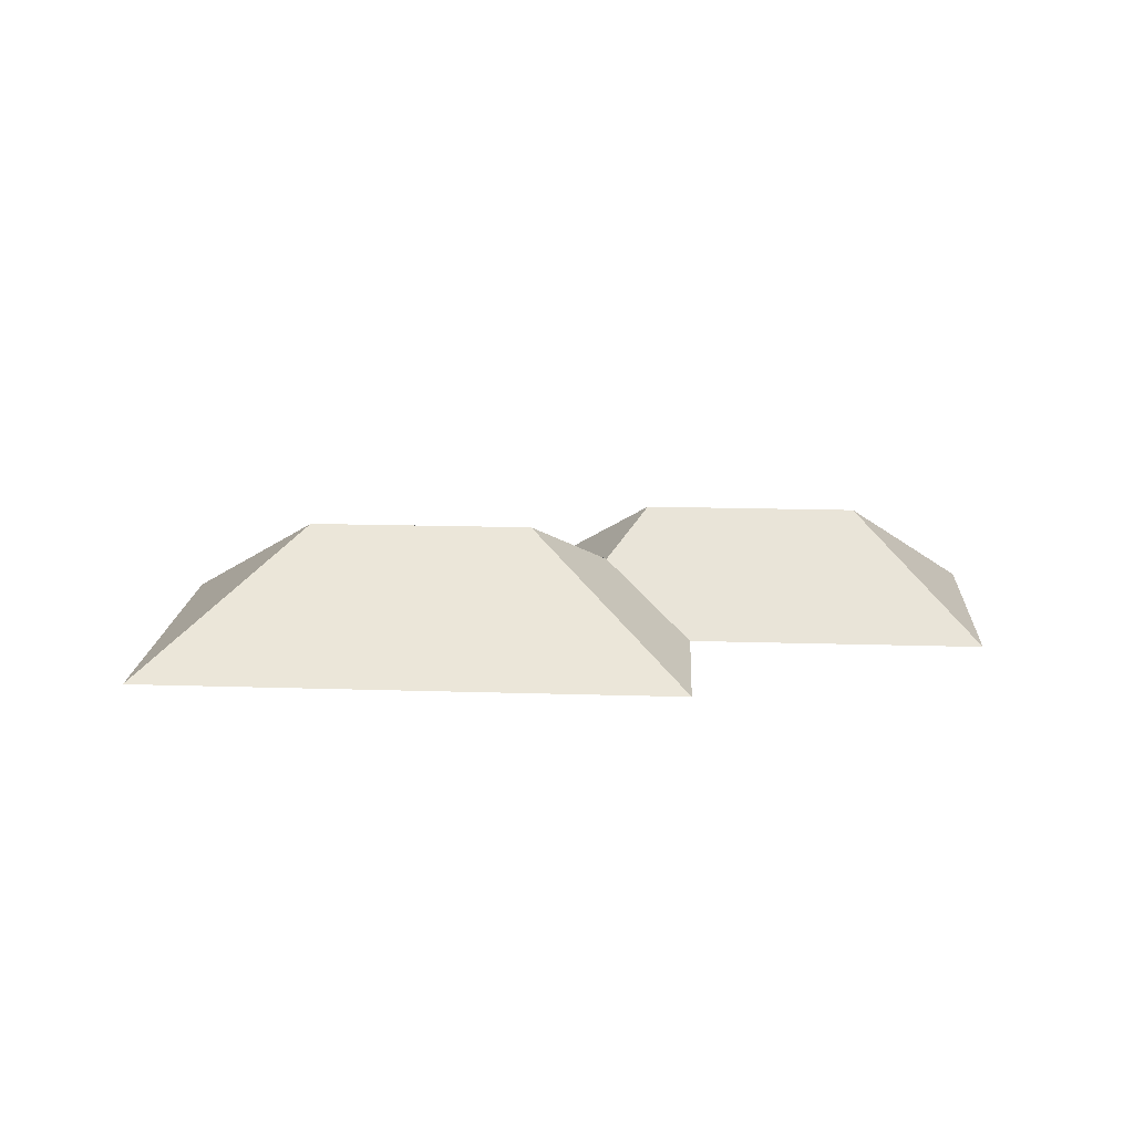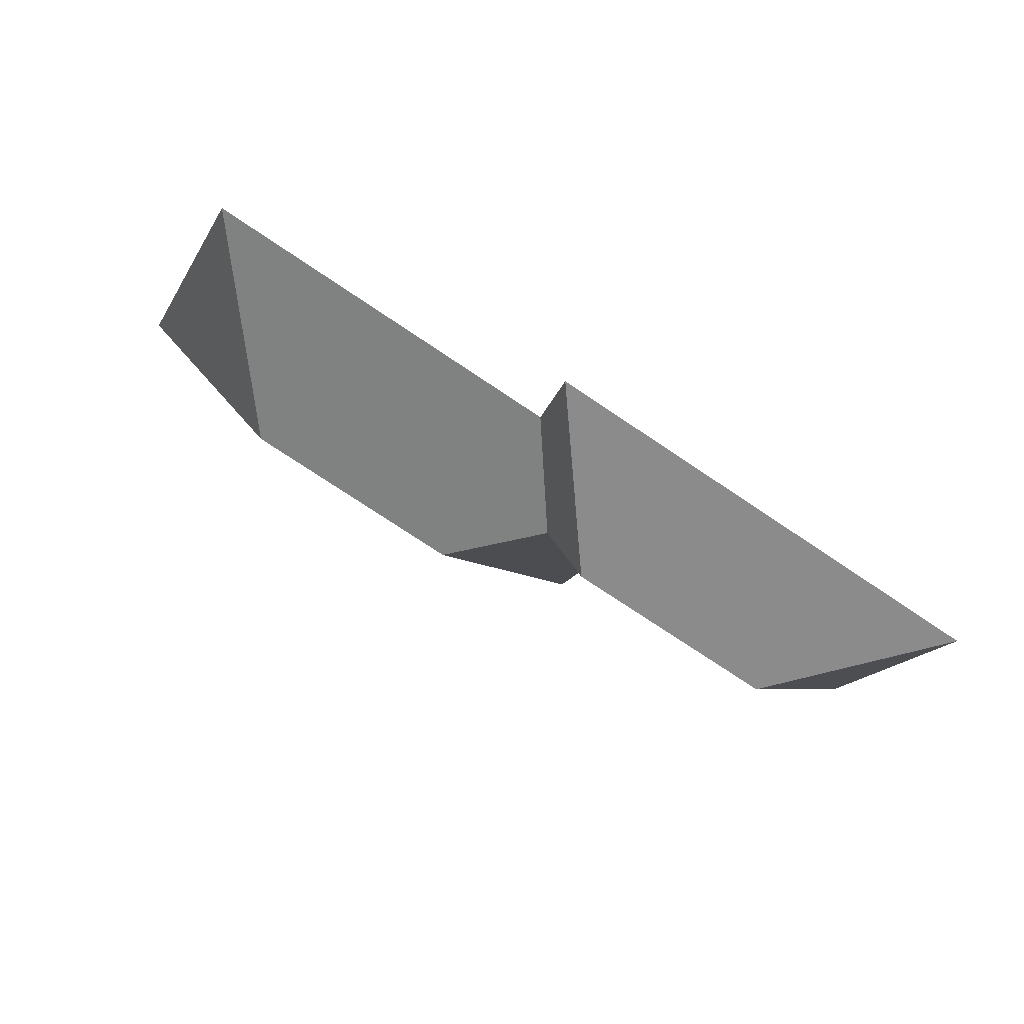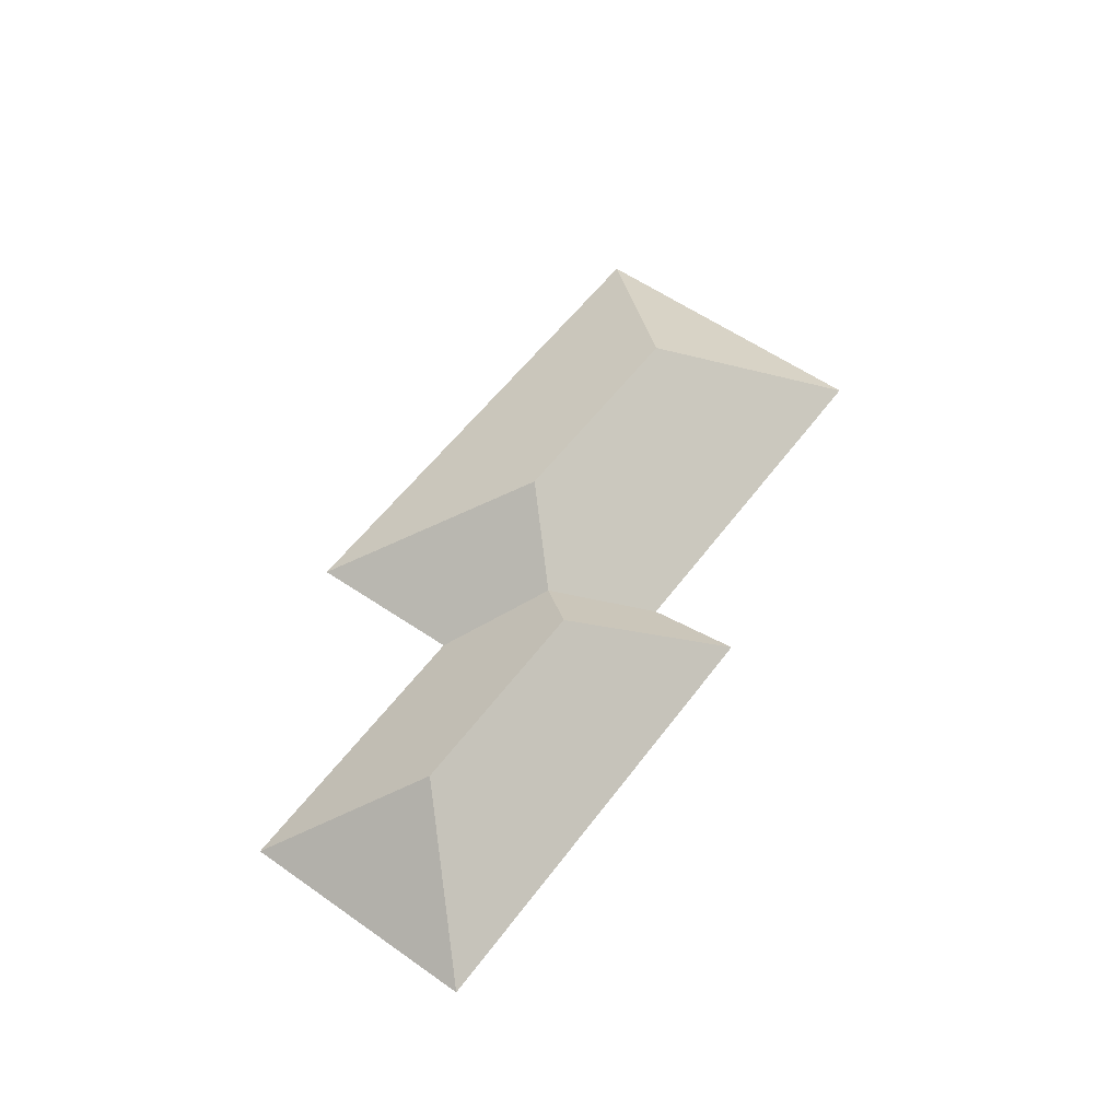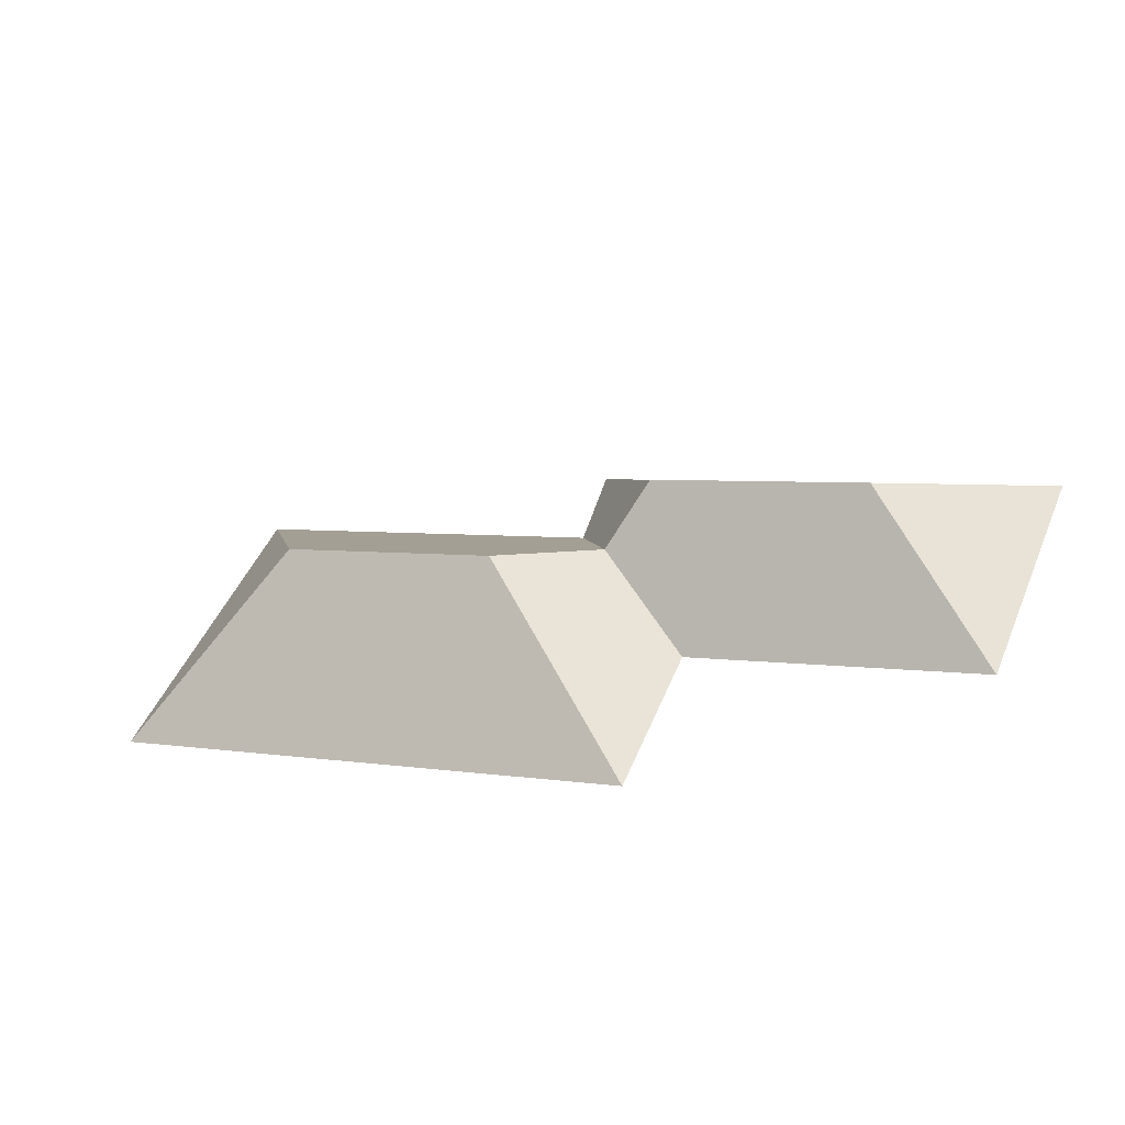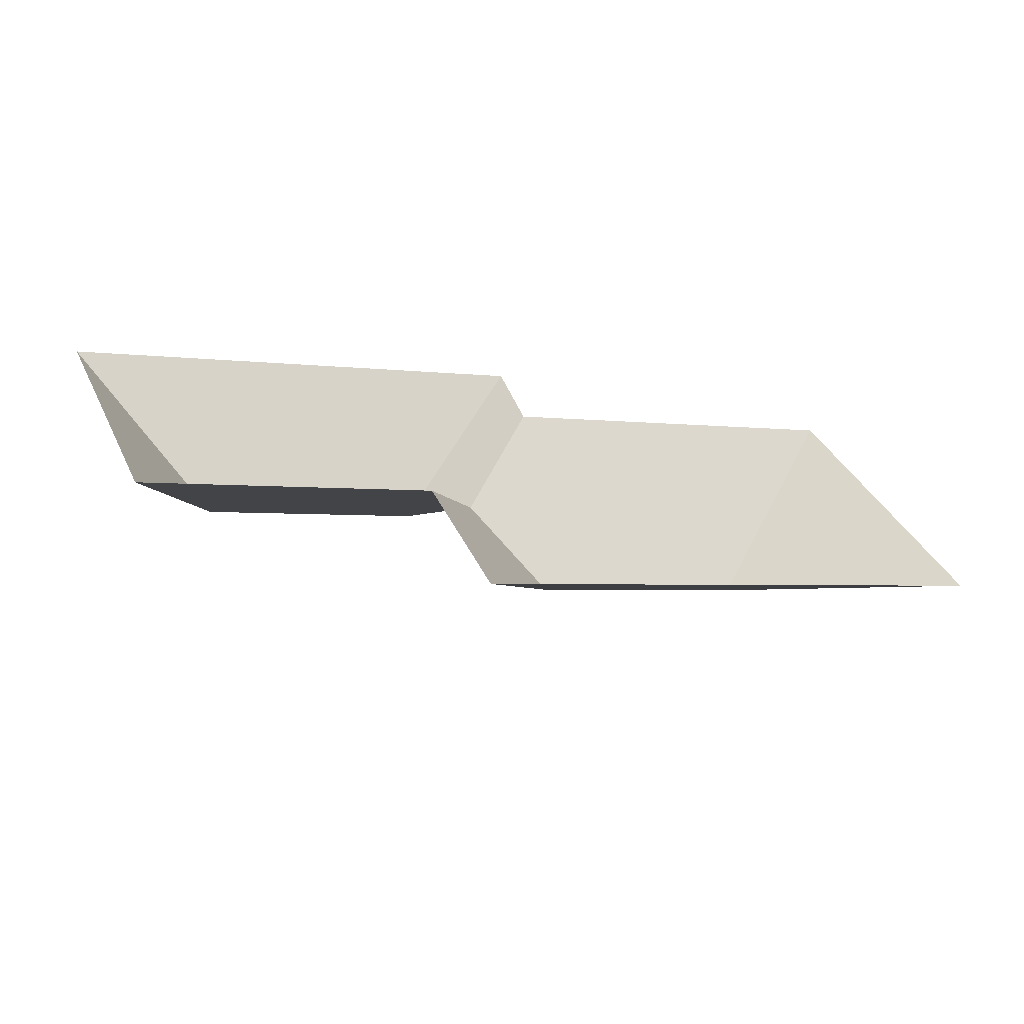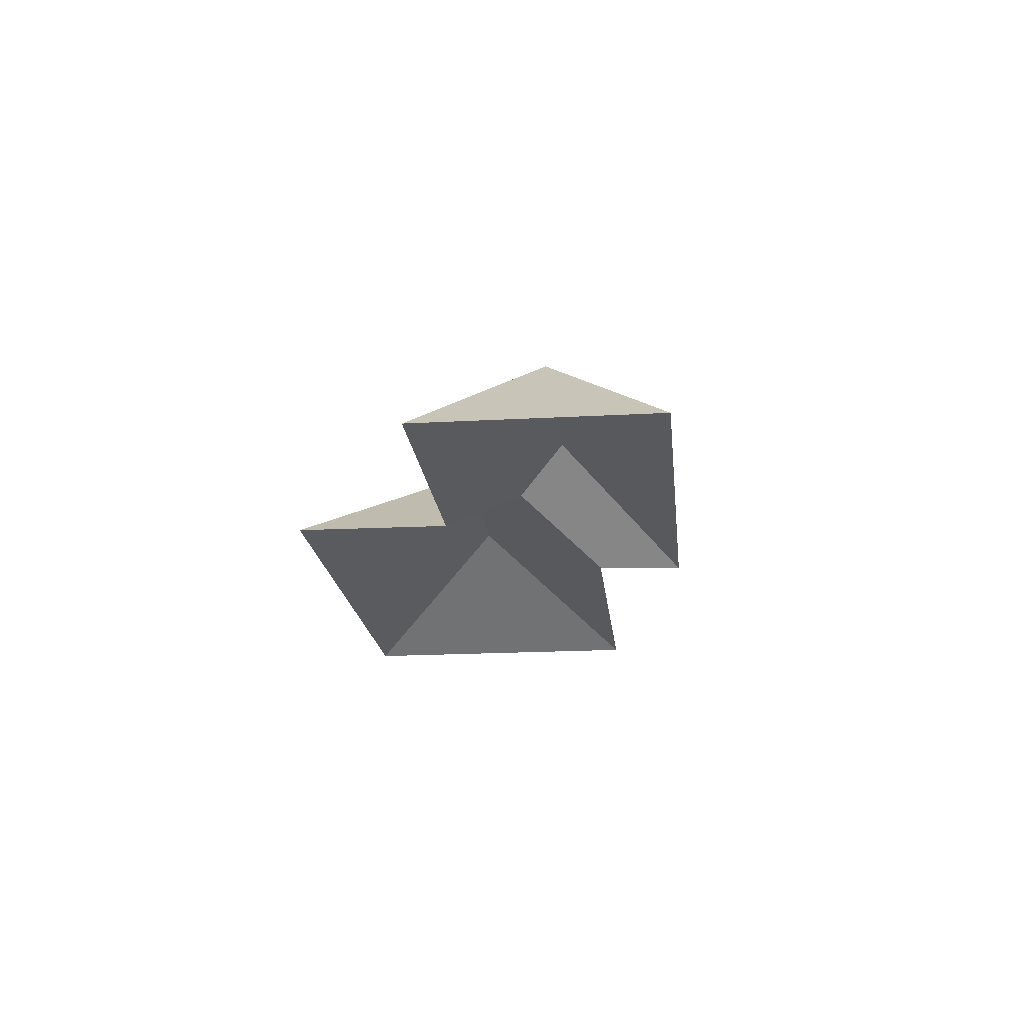
<metadata>
{"format":"obj","ext":"obj","renderer":"f3d","projection":"perspective","resolution":1024,"background":"white","views":[{"elev":17.1,"azim":160.6,"up":"+Y"},{"elev":62.4,"azim":-154.2,"up":"+Z"},{"elev":56.5,"azim":-76.7,"up":"+Y"},{"elev":-50.9,"azim":-162.5,"up":"+Z"},{"elev":-60.8,"azim":-15.2,"up":"+Z"},{"elev":-19.2,"azim":-107.0,"up":"+Y"}]}
</metadata>
<code>
o CG10_500_043075_0004_roof
v 584 75 -188.2
v 284.6 75 -315.3
v 460.6 144.9 -136.2
v 248.5 75 -226.8
v 337.3 145 -188.4
v 85.98 75 -295.5
v 280.4 113 -166.1
v 245.8 139.1 -148.1
v 126.5 139.1 -198.6
v 509.9 75 -14.1
v 304.2 75 -101
v 289.1 75 -49.09
v 28.13 75 -159.6
v 584 0 -188.2
v 284.6 0 -315.3
v 248.5 0 -226.8
v 85.98 0 -295.5
v 28.13 0 -159.6
v 289.1 0 -49.09
v 304.2 0 -101
v 509.9 0 -14.1
f 2 5 3 1
f 3 10 1
f 7 11 10 3 5
f 7 8 12 11
f 8 9 13 12
f 6 9 13
f 2 4 7 5
f 6 9 8 7 4

</code>
